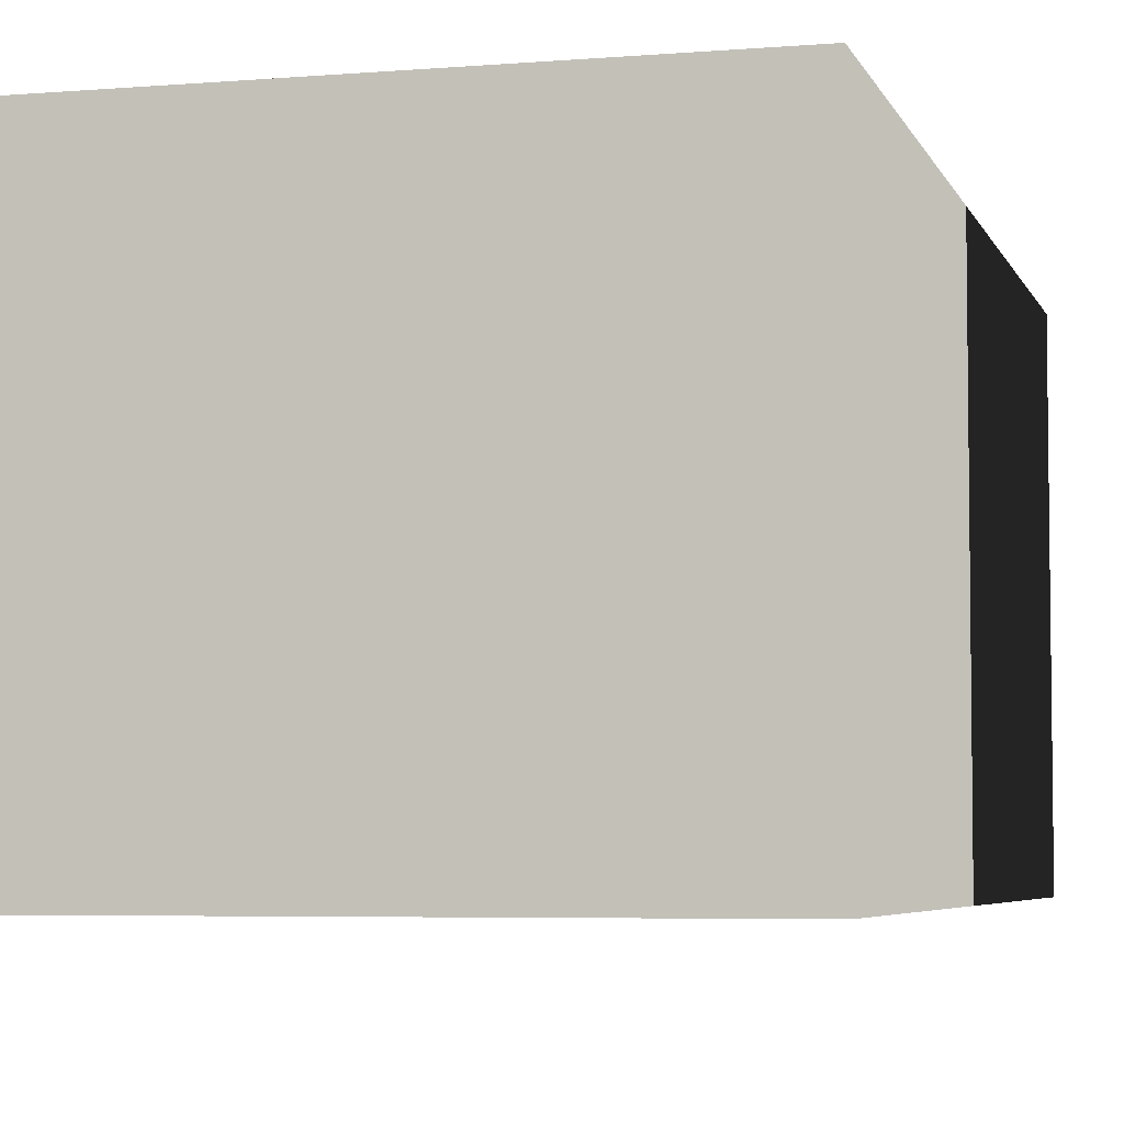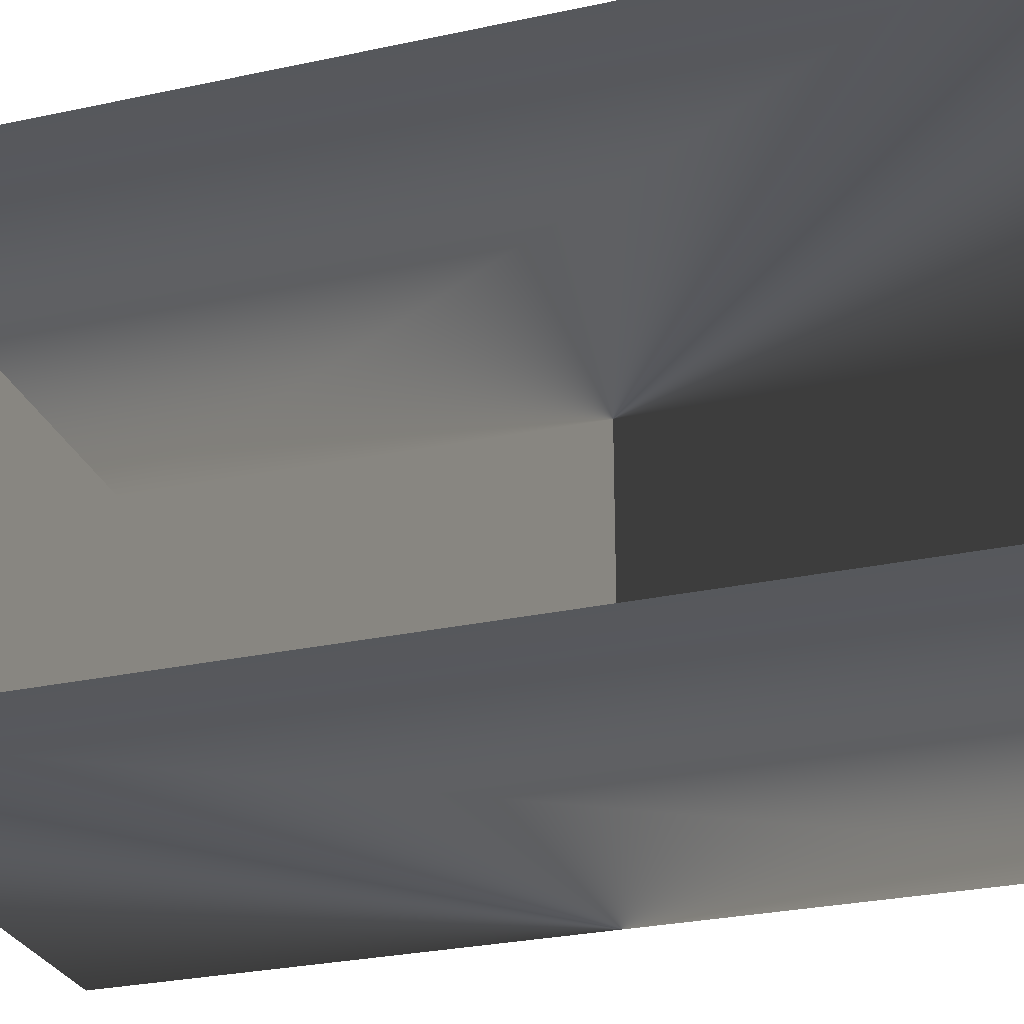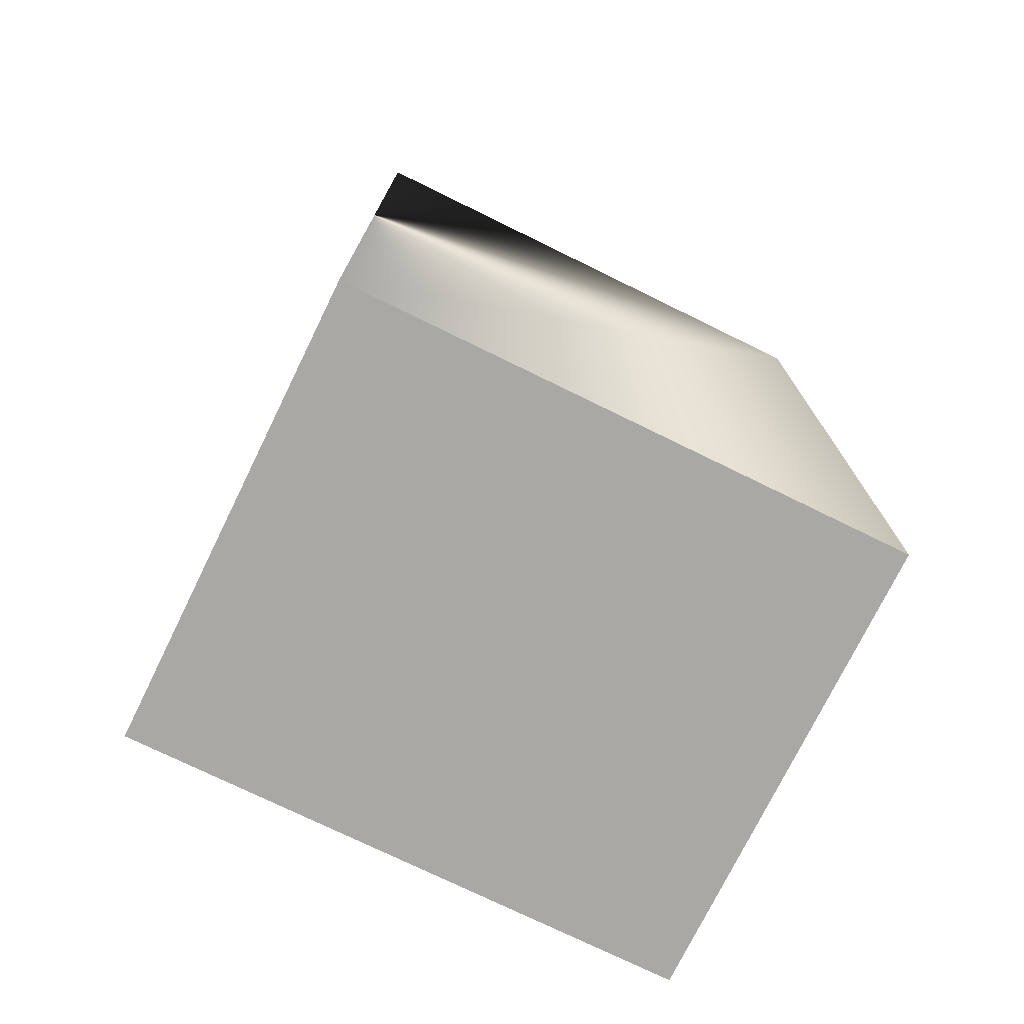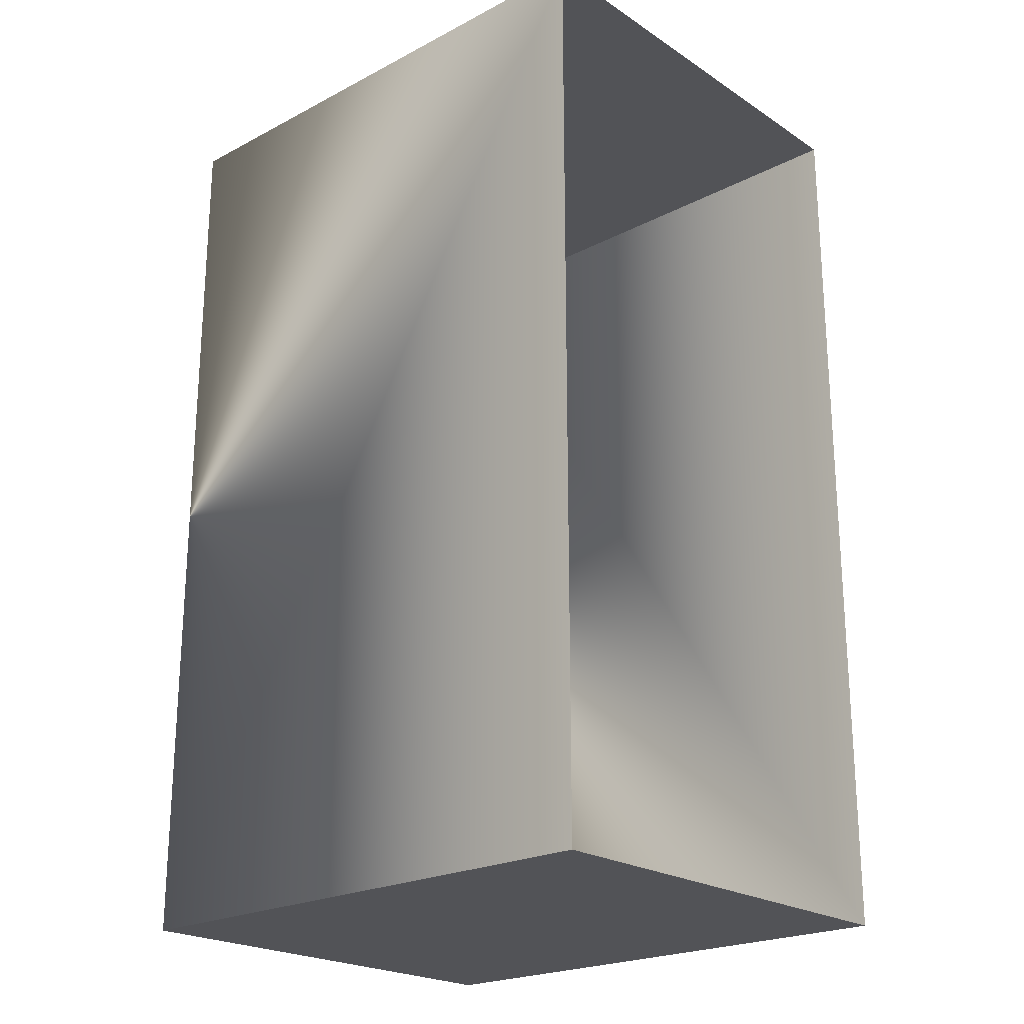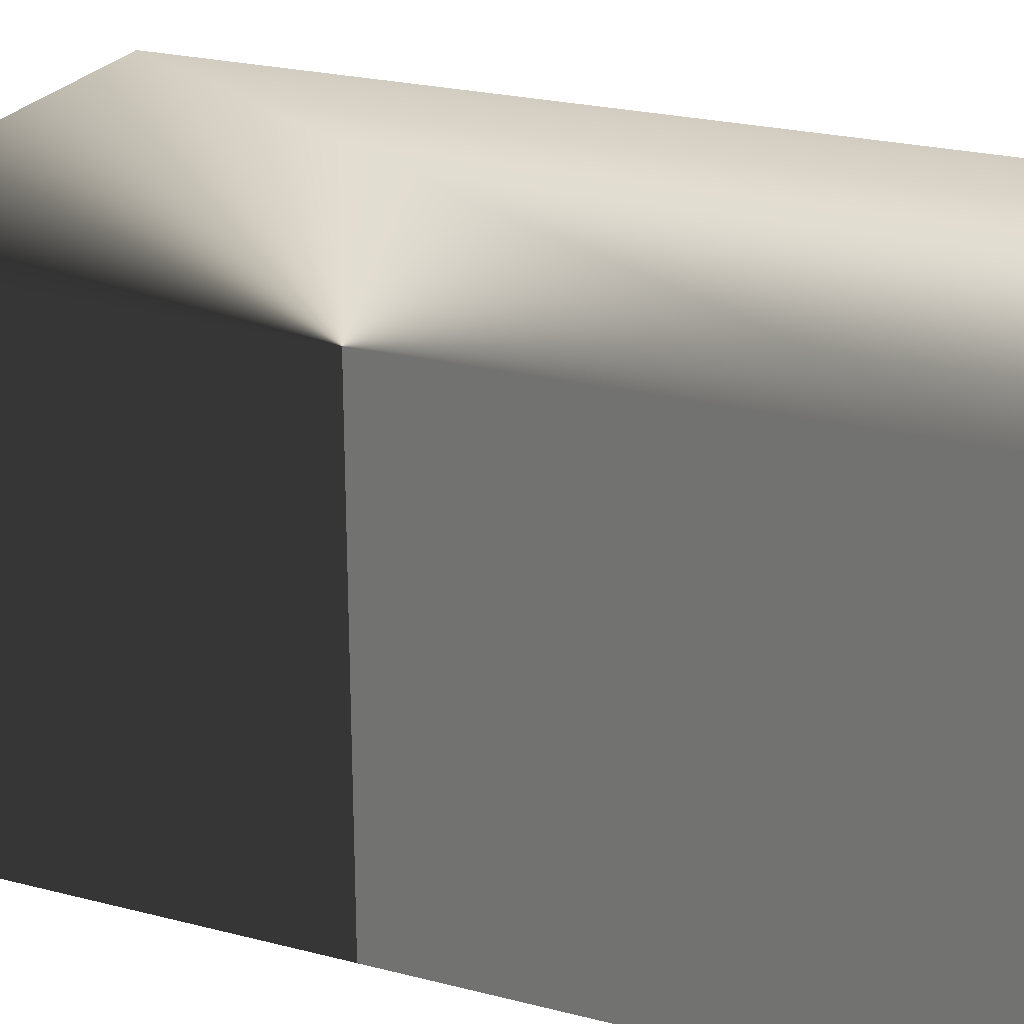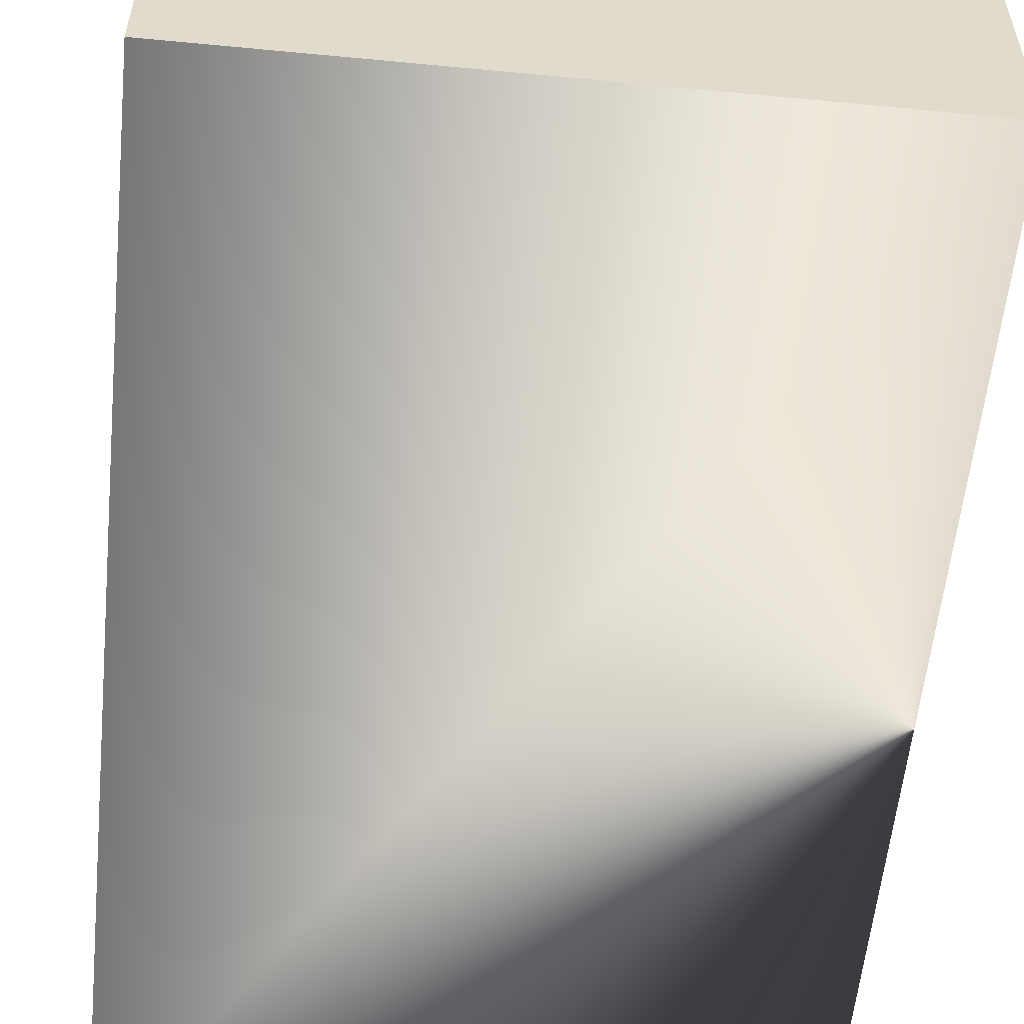
<metadata>
{"format":"obj","ext":"obj","renderer":"f3d","projection":"perspective","resolution":1024,"background":"white","views":[{"elev":-5.0,"azim":14.8,"up":"+Z"},{"elev":-28.1,"azim":-71.8,"up":"+Z"},{"elev":-74.9,"azim":153.9,"up":"+Y"},{"elev":-22.3,"azim":-138.1,"up":"+Y"},{"elev":24.3,"azim":113.0,"up":"+Z"},{"elev":-56.9,"azim":-5.7,"up":"+Z"}]}
</metadata>
<code>
v 5 5 2.5
v 5 -5 2.5
v 5 -5 -2.5
v 5 5 -2.5
v -1 -5 -2.5
v -1 5 -2.5
v -1 5 2.5
v -1 -5 2.5
v -1 -5 2.5
v -1 -5 -2.5
v -1 5 -2.5
v -1 5 2.5
f 4 1 2 3
f 3 5 6 4
f 1 7 8 2
f 2 9 10 3
f 4 11 12 1

</code>
